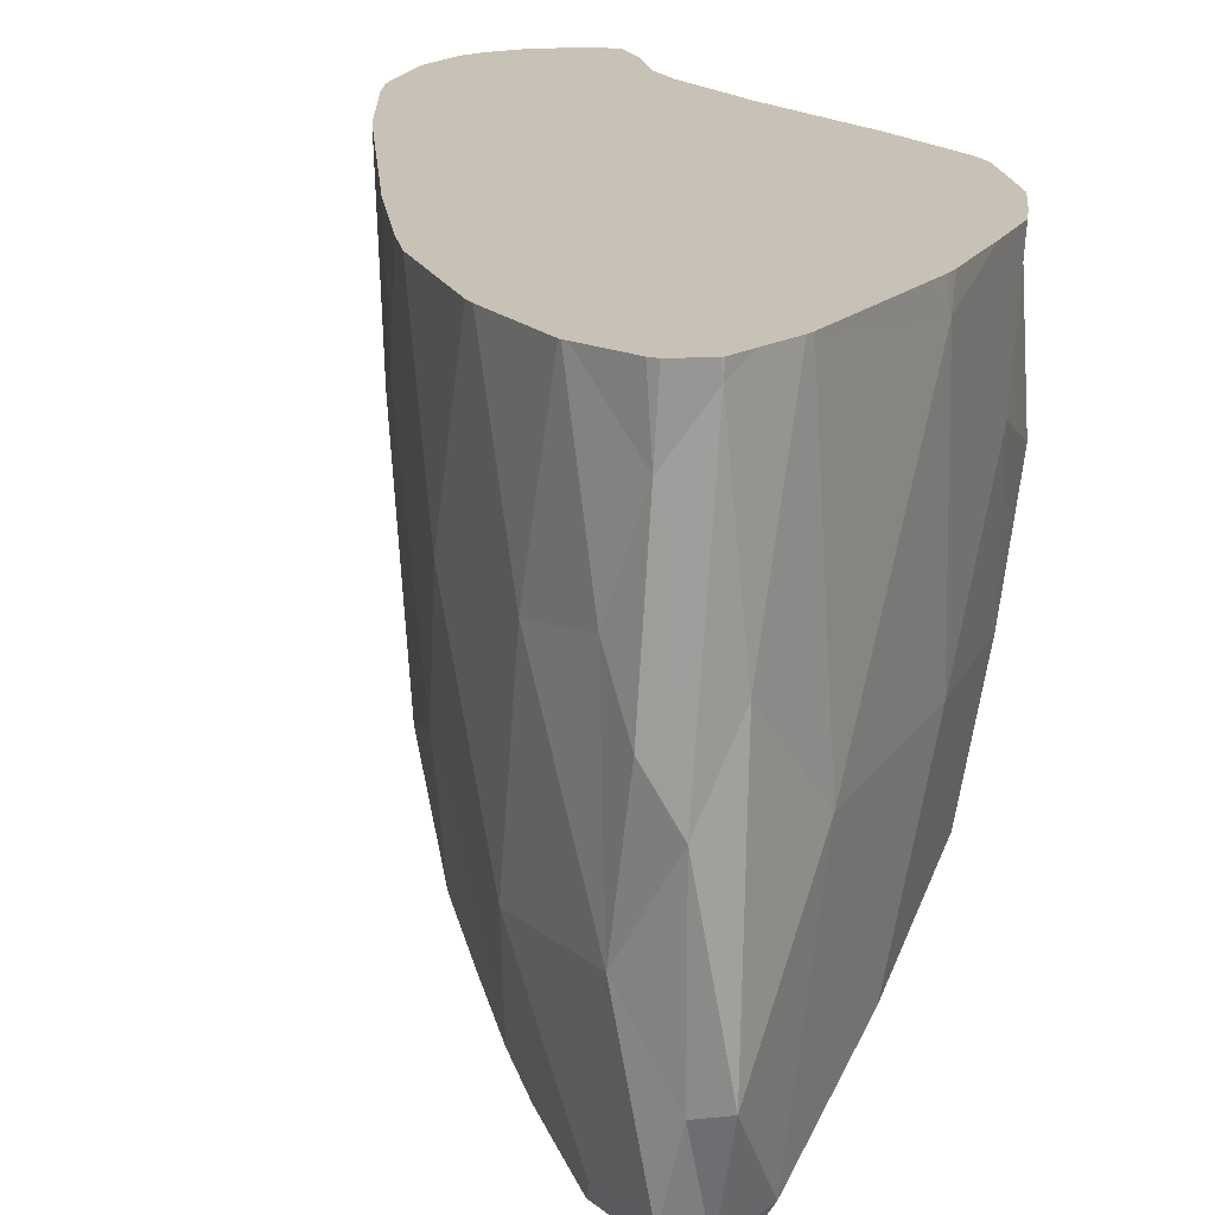
<metadata>
{"format":"obj","ext":"obj","renderer":"f3d","projection":"perspective","resolution":1024,"background":"white","views":[{"elev":18.8,"azim":-151.6,"up":"+Z"}]}
</metadata>
<code>
v 7592 6979 5231
v 7604 6933 5239
v 7540 6978 5241
v 7482 7036 5246
v 7568 7017 5247
v 7506 7054 5251
v 7626 6964 5257
v 7660 6901 5262
v 7612 6874 5269
v 7663 6850 5269
v 7474 7074 5274
v 7490 6962 5276
v 7460 7036 5283
v 7705 6824 5284
v 7540 7065 5285
v 7492 7093 5286
v 7552 6875 5287
v 7687 6912 5291
v 7718 6775 5300
v 7621 6998 5304
v 7742 6764 5305
v 7741 6805 5309
v 7663 6763 5319
v 7484 6872 5326
v 7734 6863 5326
v 7758 6704 5330
v 7789 6706 5333
v 7458 6937 5336
v 7693 6930 5342
v 7476 7096 5345
v 7553 6790 5347
v 7455 7089 5350
v 7771 6807 5351
v 7800 6656 5351
v 7818 6710 5360
v 7491 6816 5361
v 7835 6638 5368
v 7764 6628 5377
v 7624 6703 5382
v 7467 6832 5384
v 7830 6595 5391
v 7749 6869 5400
v 7517 6761 5403
v 7863 6588 5409
v 7584 7065 5409
v 7509 7105 5411
v 7868 6626 5420
v 7691 6629 5424
v 7820 6559 5429
v 7856 6676 5431
v 7825 6746 5433
v 7678 6968 5444
v 7615 6663 5447
v 7858 6555 5456
v 7445 7018 5464
v 7780 6555 5472
v 7464 6793 5474
v 7447 6895 5475
v 7470 7107 5477
v 7884 6578 5483
v 7717 6585 5492
v 7517 6719 5499
v 7840 6528 5507
v 7876 6653 5512
v 7490 7116 5516
v 7671 6608 5523
v 7454 7083 5535
v 7769 6539 5545
v 7587 6657 5549
v 7799 6808 5555
v 7560 7088 5555
v 7633 7037 5555
v 7466 6756 5560
v 7511 7108 5562
v 7732 6579 5582
v 7663 6620 5585
v 7816 6516 5586
v 7450 6823 5590
v 7508 6711 5597
v 7896 6576 5598
v 7880 6537 5598
v 7719 6931 5602
v 7621 6648 5622
v 7551 6677 5625
v 7784 6545 5625
v 7484 7114 5634
v 7470 6761 5653
v 7887 6664 5657
v 7757 6578 5658
v 7682 6619 5658
v 7437 6927 5663
v 7847 6509 5664
v 7900 6603 5667
v 7459 7101 5672
v 7486 7115 5682
v 7483 7115 5682
v 7488 7115 5682
v 7480 7115 5682
v 7474 7111 5682
v 7508 7111 5682
v 7525 7108 5682
v 7528 7107 5682
v 7468 7107 5682
v 7529 7107 5682
v 7530 7107 5682
v 7462 7103 5682
v 7536 7103 5682
v 7460 7103 5682
v 7459 7101 5682
v 7459 7099 5682
v 7543 7099 5682
v 7458 7096 5682
v 7550 7096 5682
v 7456 7092 5682
v 7556 7092 5682
v 7455 7088 5682
v 7563 7088 5682
v 7454 7084 5682
v 7570 7084 5682
v 7454 7082 5683
v 7453 7080 5683
v 7577 7080 5683
v 7452 7076 5683
v 7584 7076 5683
v 7589 7073 5683
v 7451 7072 5683
v 7590 7072 5683
v 7450 7068 5683
v 7596 7068 5683
v 7596 7068 5683
v 7449 7064 5683
v 7600 7064 5683
v 7448 7060 5683
v 7604 7060 5683
v 7447 7056 5683
v 7609 7056 5683
v 7446 7054 5683
v 7446 7052 5683
v 7613 7052 5683
v 7445 7049 5683
v 7445 7048 5683
v 7617 7048 5683
v 7445 7045 5683
v 7622 7045 5683
v 7445 7041 5683
v 7626 7041 5683
v 7444 7037 5683
v 7630 7037 5683
v 7444 7033 5683
v 7634 7033 5683
v 7444 7029 5683
v 7639 7029 5683
v 7443 7025 5683
v 7643 7025 5683
v 7443 7021 5683
v 7647 7021 5683
v 7443 7017 5683
v 7652 7017 5683
v 7443 7013 5683
v 7656 7013 5683
v 7442 7009 5683
v 7660 7009 5683
v 7442 7005 5683
v 7664 7005 5683
v 7665 7005 5683
v 7442 7001 5683
v 7668 7001 5683
v 7442 6997 5683
v 7671 6997 5683
v 7441 6995 5683
v 7441 6994 5683
v 7674 6994 5683
v 7441 6990 5683
v 7677 6990 5683
v 7441 6986 5683
v 7680 6986 5683
v 7441 6982 5683
v 7683 6982 5683
v 7684 6981 5683
v 7440 6978 5683
v 7686 6978 5683
v 7440 6974 5683
v 7689 6974 5683
v 7440 6970 5683
v 7692 6970 5683
v 7439 6966 5683
v 7695 6966 5683
v 7439 6962 5683
v 7698 6962 5683
v 7439 6958 5683
v 7701 6958 5683
v 7439 6954 5683
v 7703 6954 5683
v 7438 6950 5683
v 7706 6950 5683
v 7438 6946 5683
v 7709 6946 5683
v 7438 6943 5683
v 7712 6943 5683
v 7438 6939 5683
v 7715 6939 5683
v 7437 6935 5683
v 7718 6935 5683
v 7437 6934 5683
v 7437 6931 5683
v 7721 6931 5683
v 7437 6927 5683
v 7724 6927 5683
v 7437 6923 5683
v 7726 6923 5683
v 7437 6922 5683
v 7438 6919 5683
v 7729 6919 5683
v 7438 6915 5683
v 7732 6915 5683
v 7733 6914 5683
v 7438 6911 5683
v 7735 6911 5683
v 7439 6907 5683
v 7737 6907 5683
v 7439 6903 5683
v 7740 6903 5683
v 7439 6899 5683
v 7743 6899 5683
v 7439 6895 5683
v 7745 6895 5683
v 7440 6892 5683
v 7748 6892 5683
v 7440 6888 5683
v 7750 6888 5683
v 7440 6884 5683
v 7753 6884 5683
v 7441 6880 5683
v 7756 6880 5683
v 7441 6876 5683
v 7758 6876 5683
v 7441 6872 5684
v 7761 6872 5684
v 7442 6868 5684
v 7763 6868 5684
v 7764 6867 5684
v 7442 6864 5684
v 7766 6864 5684
v 7442 6862 5684
v 7442 6860 5684
v 7769 6860 5684
v 7443 6856 5684
v 7771 6856 5684
v 7443 6852 5684
v 7774 6852 5684
v 7443 6848 5684
v 7776 6848 5684
v 7444 6844 5684
v 7779 6844 5684
v 7444 6840 5684
v 7782 6840 5684
v 7445 6837 5684
v 7784 6837 5684
v 7445 6833 5684
v 7787 6833 5684
v 7445 6829 5684
v 7789 6829 5684
v 7446 6825 5684
v 7792 6825 5684
v 7446 6821 5684
v 7795 6821 5684
v 7446 6817 5684
v 7447 6817 5684
v 7797 6817 5684
v 7448 6813 5684
v 7800 6813 5684
v 7450 6809 5684
v 7802 6809 5684
v 7451 6805 5684
v 7805 6805 5684
v 7453 6801 5684
v 7808 6801 5684
v 7453 6799 5684
v 7454 6797 5684
v 7810 6797 5684
v 7456 6793 5684
v 7813 6793 5684
v 7457 6790 5684
v 7816 6790 5684
v 7459 6786 5684
v 7818 6786 5684
v 7461 6782 5684
v 7821 6782 5684
v 7462 6778 5684
v 7823 6778 5684
v 7464 6774 5684
v 7826 6774 5684
v 7466 6770 5684
v 7829 6770 5684
v 7467 6766 5684
v 7831 6766 5684
v 7468 6763 5684
v 7833 6763 5684
v 7469 6762 5684
v 7834 6762 5684
v 7472 6758 5684
v 7836 6758 5684
v 7475 6754 5684
v 7838 6754 5684
v 7478 6750 5684
v 7840 6750 5684
v 7481 6746 5684
v 7842 6746 5684
v 7484 6742 5684
v 7845 6742 5684
v 7486 6738 5684
v 7847 6738 5684
v 7489 6735 5684
v 7849 6735 5684
v 7492 6731 5684
v 7851 6731 5684
v 7493 6729 5684
v 7495 6727 5684
v 7853 6727 5684
v 7498 6723 5684
v 7856 6723 5684
v 7501 6719 5684
v 7858 6719 5684
v 7504 6715 5684
v 7860 6715 5684
v 7507 6711 5684
v 7862 6711 5684
v 7510 6707 5684
v 7864 6707 5684
v 7511 6705 5684
v 7514 6703 5684
v 7867 6703 5684
v 7519 6699 5684
v 7869 6699 5684
v 7524 6695 5684
v 7871 6695 5684
v 7524 6695 5684
v 7531 6691 5684
v 7873 6691 5684
v 7538 6687 5684
v 7876 6687 5684
v 7545 6684 5684
v 7878 6684 5684
v 7878 6683 5684
v 7552 6680 5684
v 7880 6680 5684
v 7559 6676 5684
v 7881 6676 5684
v 7566 6672 5684
v 7883 6672 5684
v 7573 6668 5684
v 7885 6668 5684
v 7580 6664 5685
v 7887 6664 5685
v 7888 6662 5685
v 7587 6660 5685
v 7888 6660 5685
v 7592 6657 5685
v 7594 6656 5685
v 7595 6656 5685
v 7889 6656 5685
v 7600 6654 5685
v 7604 6652 5685
v 7890 6652 5685
v 7891 6652 5685
v 7612 6648 5685
v 7891 6648 5685
v 7620 6644 5685
v 7892 6644 5685
v 7628 6640 5685
v 7893 6640 5685
v 7636 6636 5685
v 7894 6636 5685
v 7645 6633 5685
v 7895 6633 5685
v 7653 6629 5685
v 7895 6629 5685
v 7661 6625 5685
v 7896 6625 5685
v 7669 6621 5685
v 7897 6621 5685
v 7670 6620 5685
v 7678 6617 5685
v 7898 6617 5685
v 7686 6613 5685
v 7686 6613 5685
v 7899 6613 5685
v 7693 6609 5685
v 7900 6609 5685
v 7699 6605 5685
v 7900 6605 5685
v 7900 6604 5685
v 7706 6601 5685
v 7900 6601 5685
v 7711 6599 5685
v 7713 6597 5685
v 7900 6597 5685
v 7900 6594 5685
v 7720 6593 5685
v 7900 6593 5685
v 7727 6589 5685
v 7899 6589 5685
v 7734 6585 5685
v 7899 6585 5685
v 7741 6582 5685
v 7899 6582 5685
v 7748 6578 5685
v 7898 6578 5685
v 7752 6576 5685
v 7755 6574 5685
v 7898 6574 5685
v 7760 6570 5685
v 7898 6570 5685
v 7897 6566 5685
v 7765 6566 5685
v 7897 6566 5685
v 7770 6562 5685
v 7896 6562 5685
v 7775 6558 5685
v 7894 6558 5685
v 7776 6558 5685
v 7778 6554 5685
v 7893 6554 5685
v 7782 6550 5685
v 7891 6550 5685
v 7891 6549 5685
v 7784 6547 5685
v 7785 6546 5685
v 7888 6546 5685
v 7788 6542 5685
v 7885 6542 5685
v 7791 6538 5685
v 7882 6538 5685
v 7794 6534 5685
v 7880 6534 5685
v 7797 6531 5685
v 7877 6531 5685
v 7875 6529 5685
v 7800 6527 5685
v 7872 6527 5685
v 7803 6523 5685
v 7867 6523 5685
v 7803 6522 5685
v 7807 6519 5685
v 7862 6519 5685
v 7810 6515 5685
v 7811 6515 5685
v 7857 6515 5685
v 7815 6511 5685
v 7852 6511 5685
v 7852 6511 5685
v 7846 6508 5685
v 7820 6507 5685
v 7844 6507 5685
v 7838 6504 5685
v 7824 6503 5685
v 7833 6503 5685
v 7825 6502 5685
f 1 2 3
f 1 3 5
f 3 4 6
f 6 5 3
f 10 2 8
f 10 9 2
f 3 17 12
f 2 9 3
f 8 2 1
f 1 7 8
f 3 12 4
f 13 4 12
f 5 7 1
f 11 4 13
f 4 11 6
f 11 16 6
f 5 6 15
f 14 10 8
f 3 9 17
f 8 7 18
f 7 5 20
f 5 15 20
f 32 11 13
f 15 6 16
f 21 19 14
f 23 17 9
f 23 9 10
f 19 23 10
f 14 19 10
f 22 21 14
f 22 8 18
f 14 8 22
f 17 24 12
f 28 12 24
f 28 13 12
f 18 7 20
f 15 45 20
f 15 16 46
f 27 26 21
f 26 23 19
f 21 26 19
f 22 27 21
f 22 35 27
f 31 17 23
f 31 24 17
f 22 18 25
f 18 29 25
f 18 20 29
f 13 55 32
f 11 32 30
f 16 11 30
f 46 16 30
f 15 46 45
f 38 26 34
f 34 26 27
f 37 34 27
f 38 23 26
f 35 37 27
f 35 22 33
f 31 36 24
f 22 25 33
f 40 24 36
f 24 40 28
f 25 29 42
f 28 55 13
f 20 45 52
f 41 38 34
f 44 41 37
f 44 37 47
f 37 41 34
f 39 23 38
f 23 39 31
f 33 42 51
f 33 25 42
f 52 29 20
f 59 30 32
f 30 59 46
f 38 41 49
f 37 35 47
f 35 51 50
f 39 43 31
f 31 43 36
f 35 33 51
f 40 36 43
f 40 58 28
f 28 58 55
f 54 49 41
f 41 44 54
f 38 56 48
f 38 48 39
f 48 53 39
f 47 35 50
f 39 53 43
f 40 43 57
f 55 67 32
f 32 67 59
f 46 59 65
f 49 56 38
f 56 61 48
f 44 47 60
f 53 48 61
f 62 43 53
f 40 57 58
f 29 52 42
f 72 52 45
f 71 45 46
f 54 44 60
f 47 50 64
f 50 51 64
f 57 43 62
f 71 72 45
f 56 49 63
f 54 63 49
f 81 54 60
f 60 47 64
f 61 66 53
f 53 66 69
f 51 42 70
f 52 70 42
f 58 91 55
f 59 86 65
f 46 65 74
f 68 56 77
f 77 56 63
f 54 81 63
f 56 68 61
f 66 61 75
f 69 62 53
f 57 73 78
f 57 62 73
f 51 70 64
f 57 78 58
f 72 82 52
f 63 81 92
f 81 60 80
f 75 61 68
f 60 64 80
f 62 69 79
f 76 66 75
f 66 76 69
f 69 84 79
f 62 79 73
f 64 70 88
f 58 78 91
f 52 82 70
f 46 74 71
f 63 92 77
f 68 85 75
f 69 76 83
f 80 64 93
f 65 86 74
f 93 64 88
f 83 84 69
f 94 59 67
f 68 77 85
f 87 73 79
f 59 94 86
f 85 89 75
f 90 76 75
f 76 90 83
f 73 87 78
f 89 90 75
f 454 455 92
f 454 92 452
f 455 457 458
f 455 458 77
f 455 77 92
f 77 458 456
f 77 456 453
f 77 453 449
f 77 449 447
f 77 447 446
f 452 92 451
f 442 445 448
f 442 448 450
f 442 450 451
f 442 451 92
f 442 92 81
f 81 438 440
f 81 440 442
f 443 85 77
f 443 77 446
f 446 444 443
f 85 443 441
f 85 441 439
f 85 439 436
f 85 436 434
f 85 434 432
f 85 432 430
f 85 430 428
f 428 427 85
f 433 435 437
f 433 437 438
f 433 438 81
f 81 426 429
f 81 429 431
f 433 81 431
f 414 416 418
f 414 418 420
f 425 426 81
f 425 81 80
f 425 80 414
f 423 425 414
f 423 414 420
f 89 421 419
f 89 419 417
f 89 417 415
f 89 415 412
f 89 412 410
f 410 409 89
f 421 89 85
f 85 427 424
f 85 424 422
f 85 422 421
f 413 414 80
f 413 80 93
f 93 398 400
f 93 400 402
f 93 402 404
f 93 404 406
f 93 406 408
f 93 408 411
f 411 413 93
f 394 397 398
f 394 398 93
f 394 93 392
f 395 90 89
f 395 89 409
f 395 409 407
f 395 407 405
f 395 405 403
f 395 403 401
f 395 401 399
f 395 399 396
f 90 395 393
f 90 393 390
f 90 390 388
f 90 388 386
f 386 385 90
f 90 385 383
f 383 382 90
f 359 83 90
f 359 90 362
f 359 362 360
f 90 382 380
f 90 380 378
f 90 378 376
f 90 376 374
f 90 374 372
f 90 372 370
f 90 370 368
f 90 368 366
f 90 366 363
f 90 363 362
f 355 357 361
f 355 361 364
f 355 364 365
f 355 365 88
f 367 369 371
f 367 371 373
f 367 373 375
f 375 377 379
f 375 379 381
f 375 381 384
f 375 384 387
f 375 387 389
f 375 389 391
f 375 391 392
f 375 392 93
f 375 93 88
f 88 365 367
f 88 367 375
f 359 358 84
f 359 84 83
f 84 358 356
f 84 356 353
f 84 353 351
f 84 351 349
f 84 349 347
f 84 347 345
f 84 345 342
f 84 342 340
f 84 340 338
f 337 84 338
f 330 79 84
f 84 337 335
f 84 335 333
f 84 333 331
f 84 331 330
f 354 355 88
f 354 88 344
f 354 344 346
f 352 354 346
f 346 348 350
f 346 350 352
f 317 87 79
f 79 330 328
f 79 328 326
f 79 326 324
f 79 324 322
f 79 322 320
f 79 320 318
f 79 318 317
f 87 317 315
f 87 315 313
f 87 313 311
f 87 311 309
f 87 309 307
f 87 307 305
f 87 305 303
f 87 303 301
f 87 301 299
f 297 87 299
f 302 304 306
f 302 306 308
f 302 308 310
f 302 310 312
f 302 312 314
f 302 314 316
f 302 316 319
f 319 321 323
f 319 323 325
f 319 325 327
f 319 327 329
f 319 329 332
f 319 332 334
f 319 334 336
f 336 339 341
f 336 341 343
f 336 343 344
f 336 344 88
f 336 88 70
f 70 298 300
f 70 300 302
f 70 302 319
f 70 319 336
f 87 297 295
f 87 295 293
f 87 293 291
f 87 291 289
f 87 289 287
f 87 287 285
f 87 285 283
f 87 283 281
f 87 281 279
f 87 279 278
f 267 78 87
f 267 87 278
f 267 278 276
f 267 276 274
f 267 274 272
f 267 272 270
f 267 270 268
f 250 252 254
f 250 254 256
f 250 256 258
f 250 258 260
f 250 260 262
f 250 262 264
f 250 264 266
f 266 269 271
f 266 271 273
f 266 273 275
f 266 275 277
f 266 277 280
f 266 280 282
f 266 282 284
f 284 286 288
f 284 288 290
f 284 290 292
f 292 294 296
f 292 296 298
f 292 298 70
f 70 241 243
f 70 243 246
f 70 246 248
f 70 248 250
f 70 250 266
f 70 266 284
f 70 284 292
f 244 91 78
f 78 267 265
f 78 265 263
f 78 263 261
f 78 261 259
f 78 259 257
f 78 257 255
f 78 255 253
f 78 253 251
f 78 251 249
f 78 249 247
f 78 247 245
f 245 244 78
f 91 244 242
f 91 242 239
f 91 239 237
f 91 237 235
f 91 235 233
f 91 233 231
f 91 231 229
f 91 229 227
f 91 227 225
f 91 225 223
f 91 223 221
f 91 221 219
f 91 219 217
f 91 217 214
f 91 214 212
f 91 212 211
f 216 218 220
f 216 220 222
f 216 222 224
f 224 226 228
f 224 228 230
f 224 230 232
f 232 234 236
f 232 236 238
f 232 238 240
f 232 240 241
f 232 241 70
f 232 70 82
f 82 216 224
f 232 82 224
f 181 183 185
f 181 185 187
f 181 187 189
f 189 191 193
f 189 193 195
f 189 195 197
f 197 199 201
f 197 201 203
f 197 203 206
f 197 206 208
f 197 208 210
f 197 210 213
f 197 213 215
f 215 216 82
f 82 179 181
f 82 181 189
f 82 189 197
f 215 82 197
f 91 211 209
f 91 209 207
f 91 207 205
f 205 204 91
f 178 179 82
f 178 82 72
f 72 165 167
f 72 167 169
f 72 169 172
f 72 172 174
f 72 174 176
f 178 72 176
f 140 55 91
f 91 170 168
f 91 168 166
f 91 166 163
f 91 163 161
f 91 161 159
f 91 159 157
f 91 157 155
f 91 155 153
f 91 153 151
f 91 151 149
f 91 149 147
f 91 147 145
f 91 145 143
f 91 143 141
f 91 141 140
f 91 204 202
f 91 202 200
f 91 200 198
f 91 198 196
f 91 196 194
f 91 194 192
f 91 192 190
f 91 190 188
f 91 188 186
f 91 186 184
f 91 184 182
f 91 182 180
f 91 180 177
f 91 177 175
f 91 175 173
f 91 173 171
f 91 171 170
f 146 148 150
f 146 150 152
f 146 152 154
f 154 156 158
f 154 158 160
f 154 160 162
f 162 164 165
f 162 165 72
f 72 130 132
f 72 132 134
f 72 134 136
f 72 136 139
f 72 139 142
f 72 142 144
f 72 144 146
f 72 146 154
f 154 162 72
f 137 67 55
f 55 140 138
f 55 138 137
f 127 129 130
f 127 130 72
f 127 72 71
f 127 71 125
f 120 94 67
f 67 137 135
f 67 135 133
f 67 133 131
f 67 131 128
f 67 128 126
f 67 126 123
f 67 123 121
f 67 121 120
f 109 94 120
f 109 120 118
f 109 118 116
f 109 116 114
f 109 114 112
f 109 112 110
f 107 111 113
f 107 113 115
f 107 115 117
f 107 117 119
f 107 119 122
f 107 122 124
f 107 124 125
f 107 125 71
f 71 105 107
f 104 105 71
f 104 71 74
f 74 102 104
f 101 102 74
f 101 74 86
f 100 101 86
f 86 95 97
f 86 97 100
f 86 98 96
f 96 95 86
f 98 86 94
f 94 108 106
f 94 106 103
f 94 103 99
f 94 99 98
f 108 94 109
f 97 95 96
f 100 97 99
f 99 97 98
f 96 98 97
f 104 102 103
f 103 102 99
f 100 99 101
f 101 99 102
f 107 105 106
f 106 105 103
f 103 105 104
f 109 110 108
f 108 110 106
f 106 110 107
f 111 107 110
f 110 112 111
f 113 111 112
f 112 114 113
f 114 115 113
f 114 116 115
f 117 115 116
f 116 118 117
f 119 117 118
f 118 120 119
f 119 120 122
f 122 120 121
f 121 123 122
f 123 124 122
f 127 125 126
f 126 125 123
f 123 125 124
f 129 127 128
f 126 128 127
f 132 130 131
f 131 130 128
f 129 128 130
f 134 132 133
f 131 133 132
f 136 134 135
f 134 133 135
f 139 136 138
f 138 136 137
f 136 135 137
f 140 141 138
f 138 141 139
f 142 139 141
f 141 143 142
f 142 143 144
f 143 145 144
f 144 145 146
f 145 147 146
f 148 146 147
f 147 149 148
f 150 148 149
f 149 151 150
f 152 150 151
f 151 153 152
f 152 153 154
f 153 155 154
f 155 156 154
f 155 157 156
f 158 156 157
f 157 159 158
f 160 158 159
f 159 161 160
f 162 160 161
f 161 163 162
f 164 162 163
f 167 165 166
f 166 165 163
f 163 165 164
f 169 167 168
f 166 168 167
f 172 169 171
f 171 169 170
f 168 170 169
f 174 172 173
f 171 173 172
f 176 174 175
f 173 175 174
f 178 176 177
f 176 175 177
f 181 179 180
f 180 179 177
f 177 179 178
f 183 181 182
f 182 181 180
f 185 183 184
f 182 184 183
f 187 185 186
f 184 186 185
f 189 187 188
f 187 186 188
f 191 189 190
f 188 190 189
f 193 191 192
f 190 192 191
f 195 193 194
f 192 194 193
f 197 195 196
f 195 194 196
f 199 197 198
f 196 198 197
f 201 199 200
f 198 200 199
f 203 201 202
f 201 200 202
f 206 203 205
f 205 203 204
f 202 204 203
f 208 206 207
f 205 207 206
f 210 208 209
f 209 208 207
f 211 212 209
f 209 212 210
f 212 213 210
f 212 214 213
f 214 215 213
f 214 217 215
f 215 217 216
f 218 216 217
f 217 219 218
f 218 219 220
f 219 221 220
f 222 220 221
f 221 223 222
f 222 223 224
f 223 225 224
f 226 224 225
f 225 227 226
f 226 227 228
f 227 229 228
f 228 229 230
f 229 231 230
f 230 231 232
f 231 233 232
f 232 233 234
f 233 235 234
f 236 234 235
f 235 237 236
f 238 236 237
f 237 239 238
f 238 239 240
f 243 241 242
f 242 241 239
f 239 241 240
f 246 243 245
f 245 243 244
f 243 242 244
f 248 246 247
f 245 247 246
f 250 248 249
f 248 247 249
f 252 250 251
f 251 250 249
f 254 252 253
f 252 251 253
f 256 254 255
f 254 253 255
f 258 256 257
f 255 257 256
f 260 258 259
f 257 259 258
f 262 260 261
f 260 259 261
f 264 262 263
f 262 261 263
f 266 264 265
f 264 263 265
f 267 268 265
f 265 268 266
f 266 268 269
f 268 270 269
f 269 270 271
f 270 272 271
f 271 272 273
f 272 274 273
f 273 274 275
f 274 276 275
f 275 276 277
f 278 279 276
f 276 279 277
f 280 277 279
f 279 281 280
f 280 281 282
f 281 283 282
f 282 283 284
f 283 285 284
f 286 284 285
f 285 287 286
f 286 287 288
f 287 289 288
f 290 288 289
f 289 291 290
f 290 291 292
f 291 293 292
f 292 293 294
f 293 295 294
f 296 294 295
f 297 299 295
f 295 299 296
f 296 299 298
f 300 298 299
f 299 301 300
f 301 302 300
f 301 303 302
f 304 302 303
f 303 305 304
f 305 306 304
f 305 307 306
f 308 306 307
f 307 309 308
f 309 310 308
f 309 311 310
f 312 310 311
f 311 313 312
f 314 312 313
f 313 315 314
f 315 316 314
f 317 318 315
f 315 318 316
f 318 319 316
f 318 320 319
f 320 321 319
f 320 322 321
f 323 321 322
f 322 324 323
f 324 325 323
f 324 326 325
f 327 325 326
f 326 328 327
f 329 327 328
f 330 331 328
f 328 331 329
f 331 332 329
f 331 333 332
f 333 334 332
f 333 335 334
f 335 336 334
f 337 338 335
f 335 338 336
f 338 339 336
f 338 340 339
f 340 341 339
f 340 342 341
f 342 343 341
f 342 345 343
f 343 345 344
f 345 346 344
f 345 347 346
f 346 347 348
f 347 349 348
f 350 348 349
f 349 351 350
f 350 351 352
f 351 353 352
f 352 353 354
f 357 355 356
f 356 355 353
f 354 353 355
f 358 359 356
f 356 359 357
f 357 359 361
f 360 361 359
f 360 362 361
f 361 362 364
f 364 362 363
f 363 366 364
f 364 366 365
f 365 366 367
f 366 368 367
f 369 367 368
f 368 370 369
f 371 369 370
f 370 372 371
f 371 372 373
f 372 374 373
f 375 373 374
f 374 376 375
f 377 375 376
f 376 378 377
f 379 377 378
f 378 380 379
f 379 380 381
f 382 383 380
f 380 383 381
f 383 384 381
f 383 385 384
f 384 385 387
f 387 385 386
f 386 388 387
f 388 389 387
f 388 390 389
f 389 390 391
f 394 392 393
f 393 392 390
f 390 392 391
f 397 394 396
f 396 394 395
f 393 395 394
f 400 398 399
f 399 398 396
f 396 398 397
f 402 400 401
f 401 400 399
f 404 402 403
f 401 403 402
f 406 404 405
f 403 405 404
f 408 406 407
f 407 406 405
f 407 409 408
f 408 409 411
f 410 411 409
f 410 412 411
f 411 412 413
f 416 414 415
f 415 414 412
f 412 414 413
f 418 416 417
f 417 416 415
f 420 418 419
f 419 418 417
f 423 420 422
f 422 420 421
f 419 421 420
f 425 423 424
f 422 424 423
f 424 427 425
f 425 427 426
f 426 427 429
f 429 427 428
f 428 430 429
f 430 431 429
f 430 432 431
f 431 432 433
f 432 434 433
f 434 435 433
f 434 436 435
f 437 435 436
f 440 438 439
f 439 438 436
f 436 438 437
f 442 440 441
f 439 441 440
f 445 442 444
f 444 442 443
f 441 443 442
f 446 447 444
f 444 447 445
f 447 448 445
f 447 449 448
f 449 450 448
f 454 452 453
f 453 452 449
f 449 452 450
f 450 452 451
f 455 454 457
f 457 454 456
f 453 456 454
f 456 458 457

</code>
